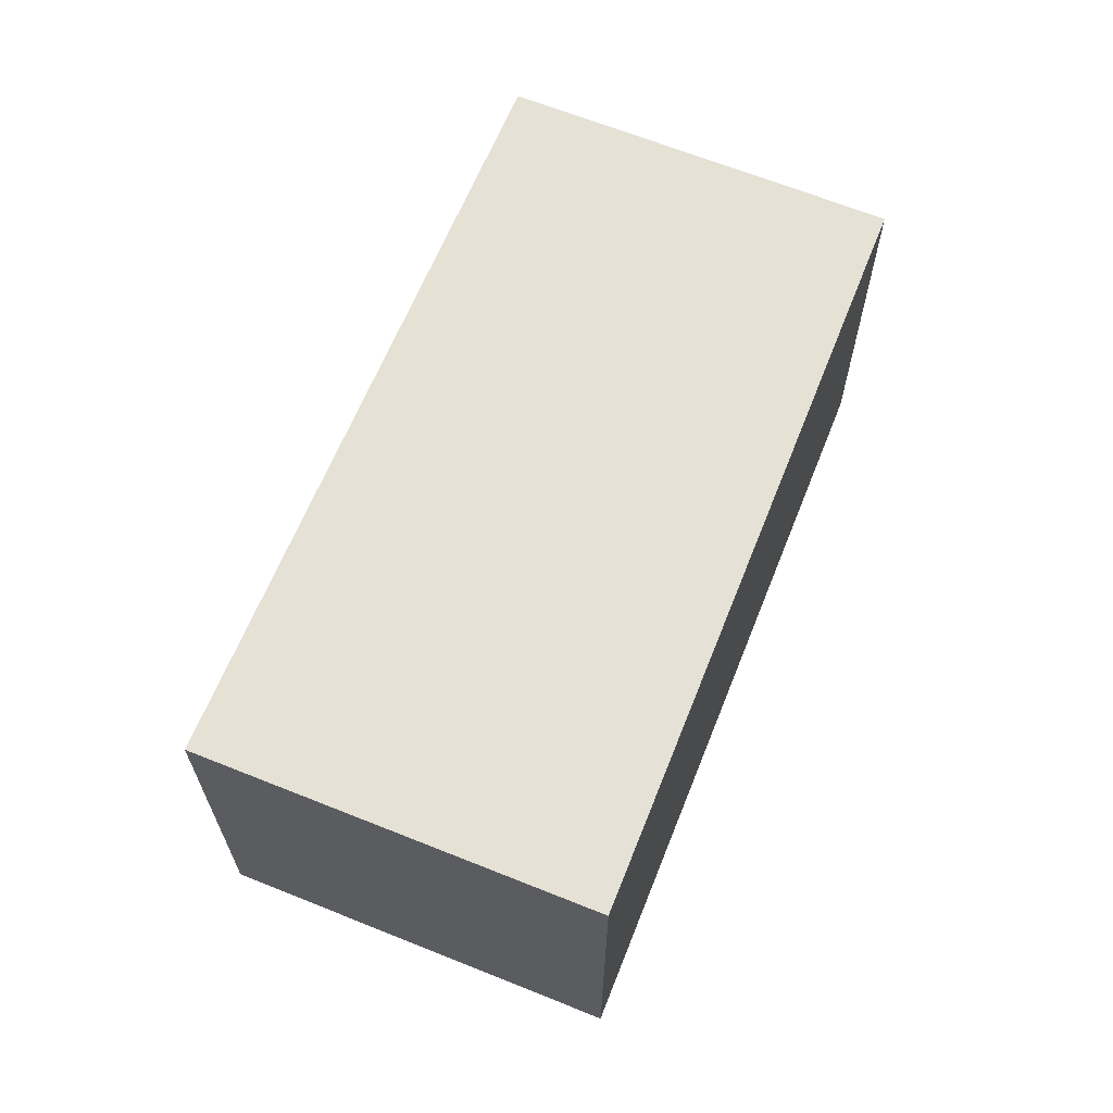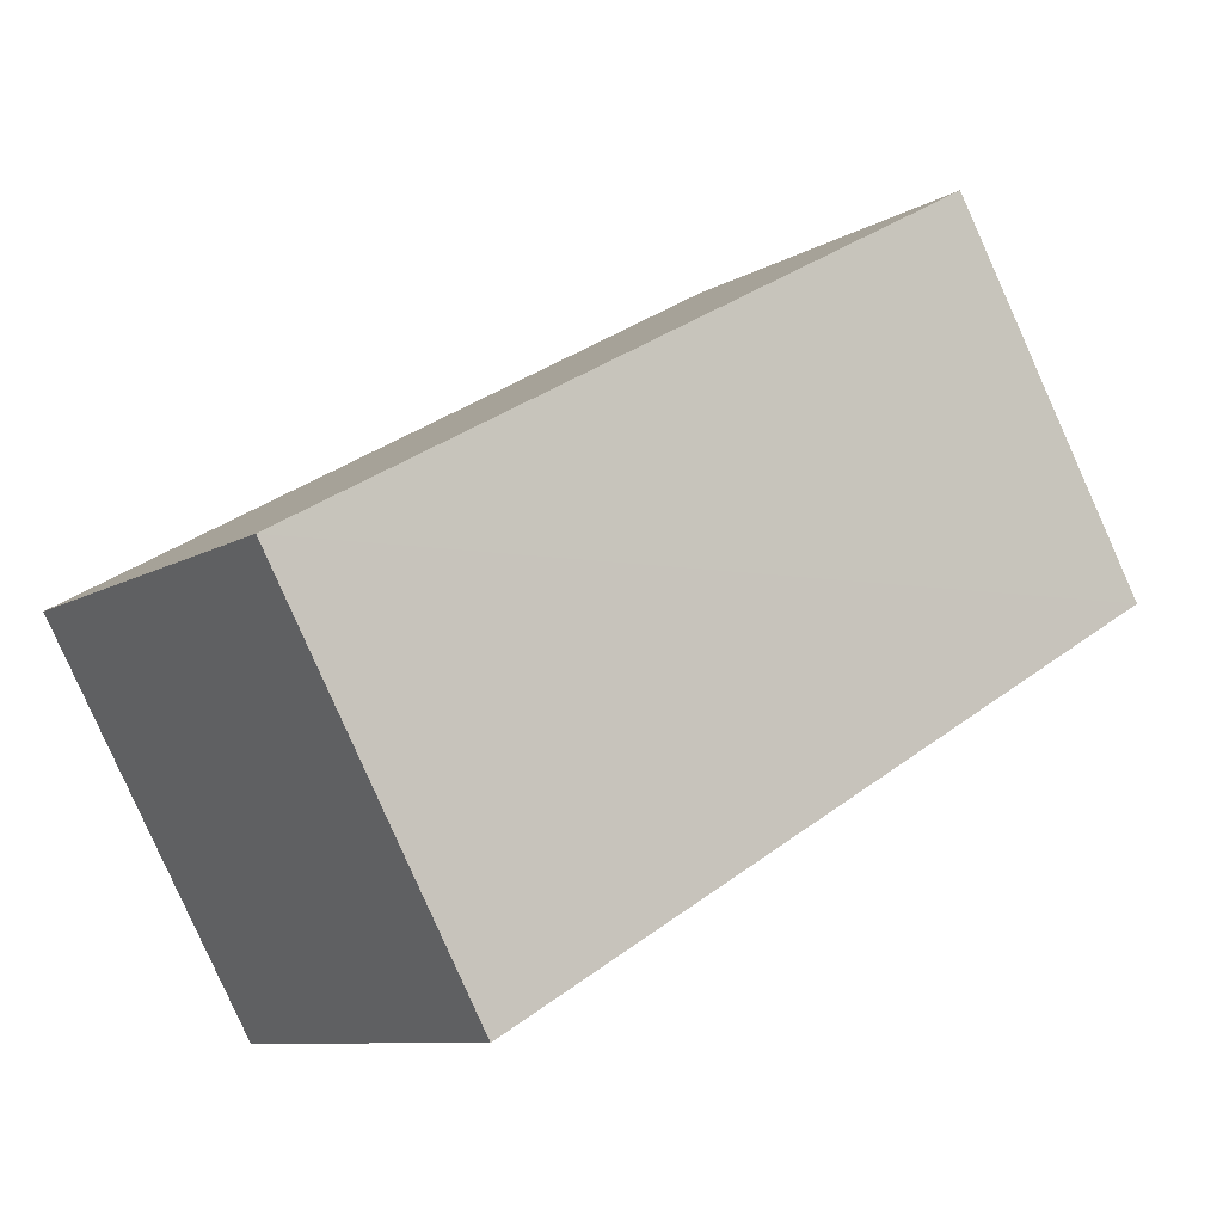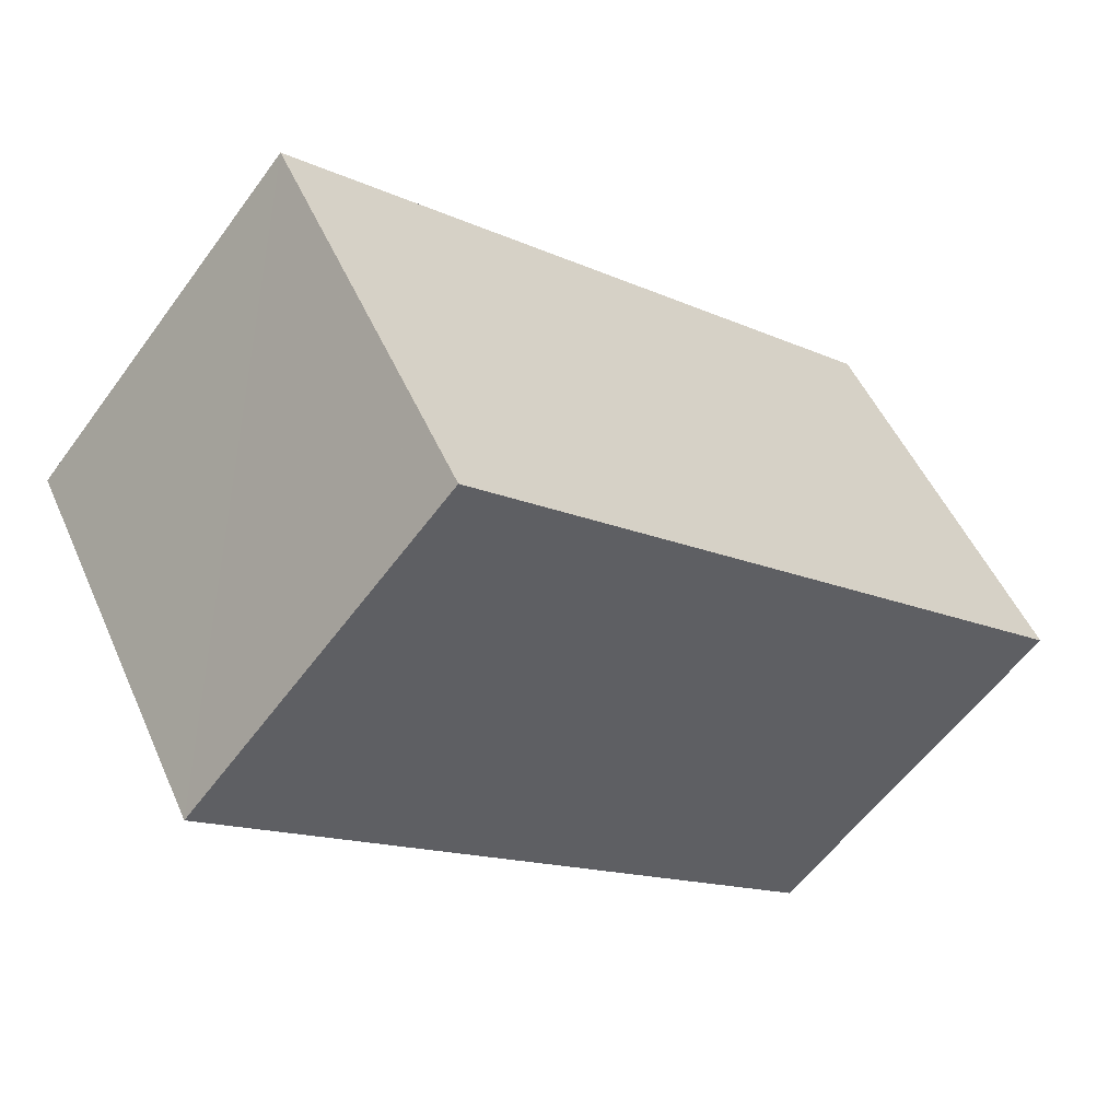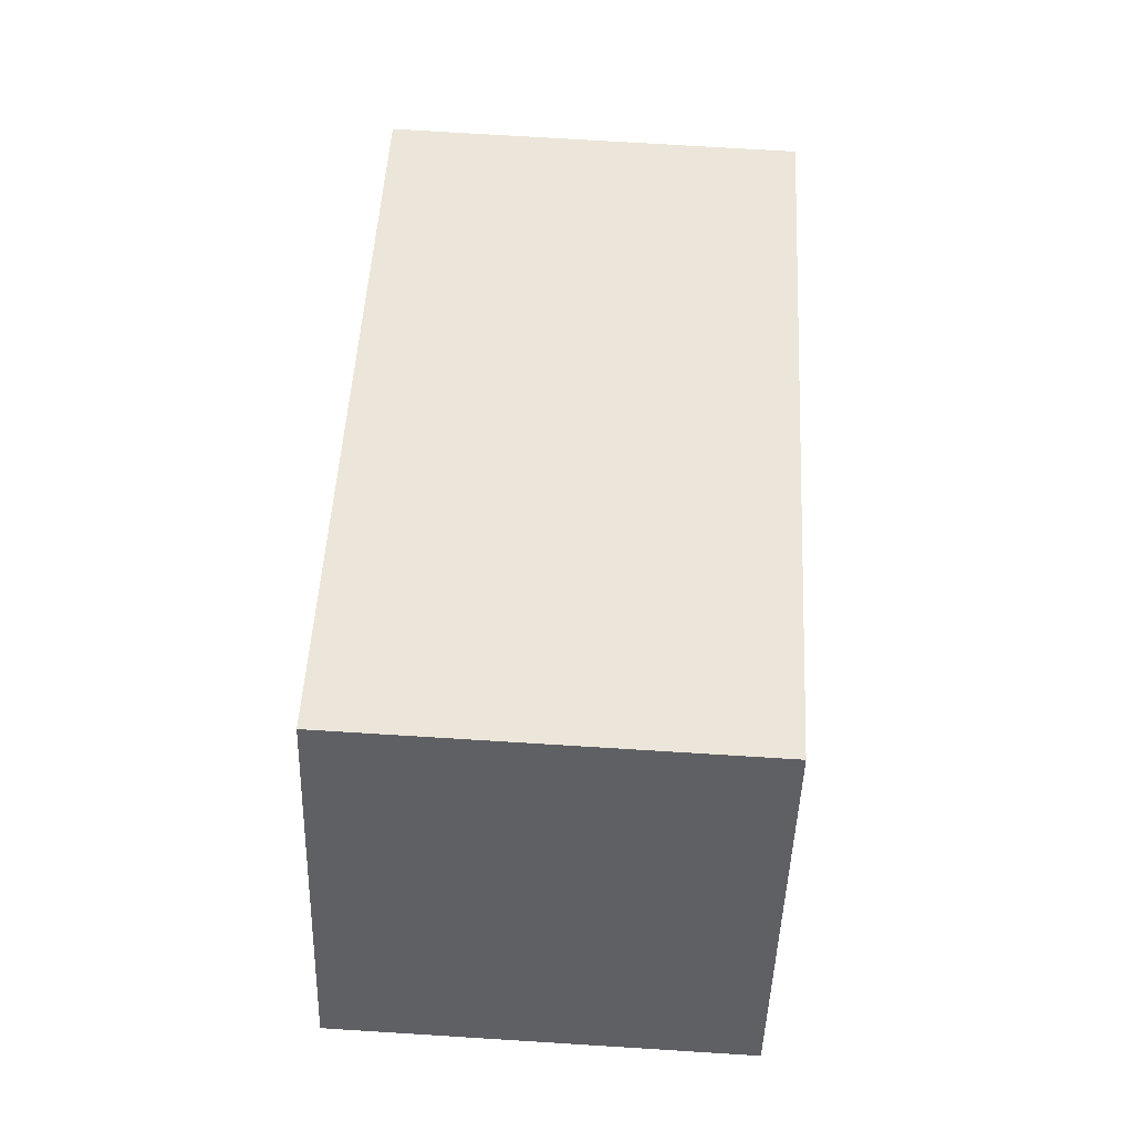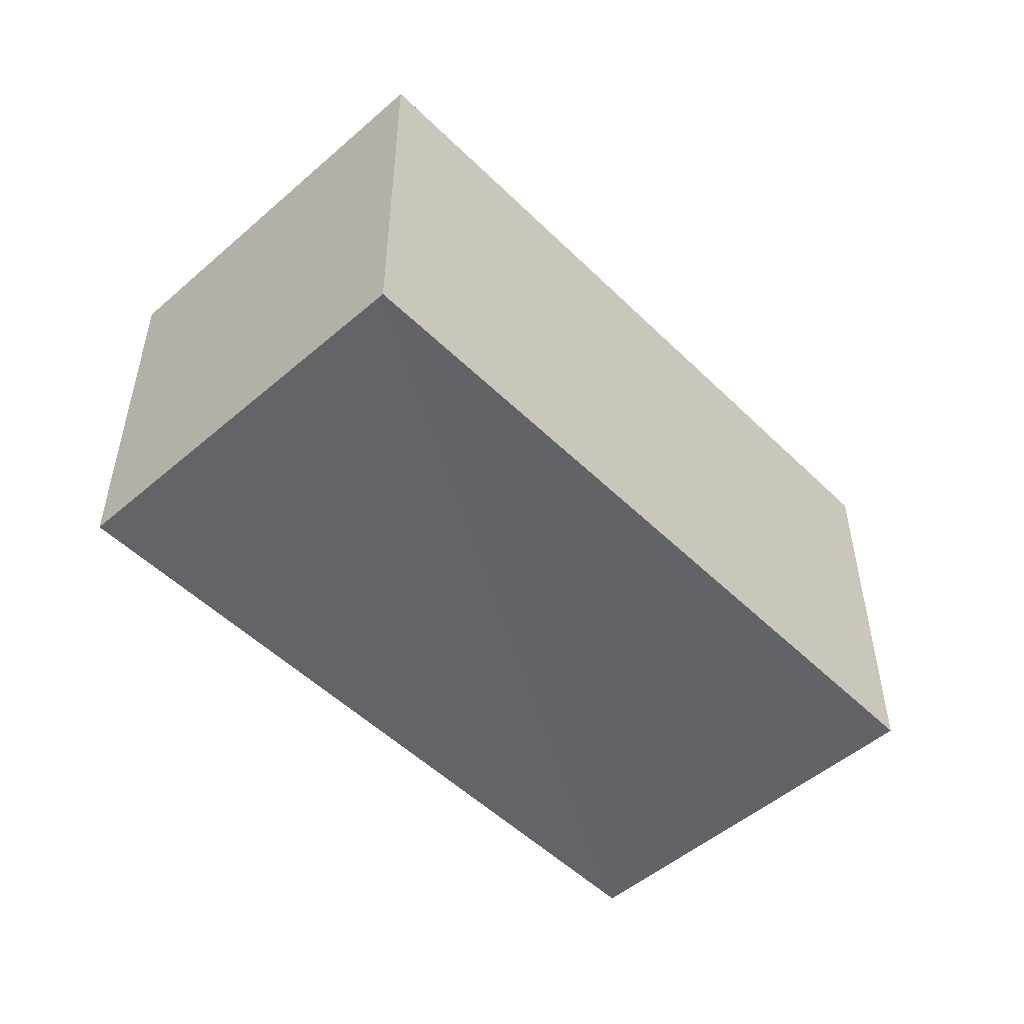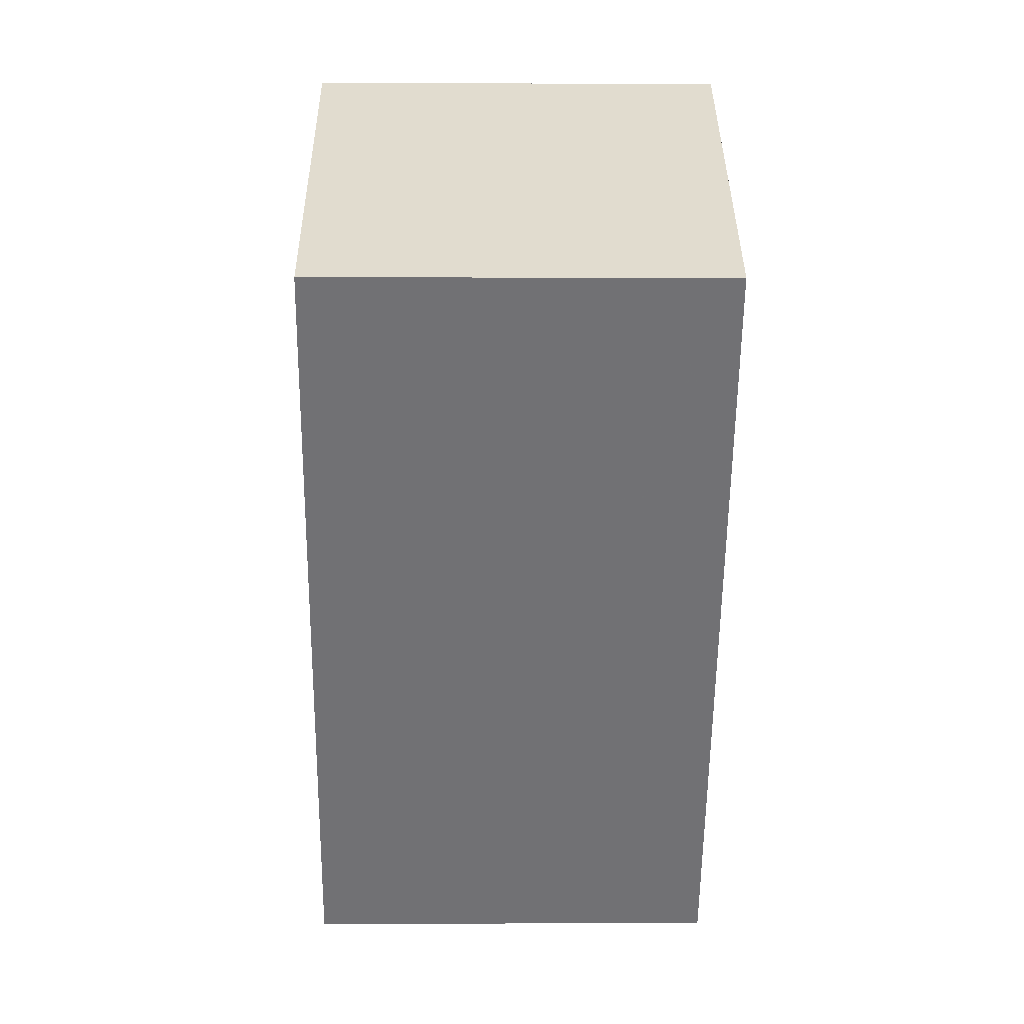
<metadata>
{"format":"obj","ext":"obj","renderer":"f3d","projection":"perspective","resolution":1024,"background":"white","views":[{"elev":65.3,"azim":-38.6,"up":"+Z"},{"elev":-9.3,"azim":-33.8,"up":"+Y"},{"elev":-57.9,"azim":-36.0,"up":"+Y"},{"elev":75.1,"azim":93.5,"up":"+Y"},{"elev":-51.3,"azim":162.8,"up":"+Z"},{"elev":-25.4,"azim":89.5,"up":"+Y"}]}
</metadata>
<code>
v 8.477e+04 4.467e+05 0.051
v 8.477e+04 4.467e+05 0.051
v 8.477e+04 4.467e+05 0.051
v 8.477e+04 4.467e+05 0.051
v 8.477e+04 4.467e+05 3.25
v 8.477e+04 4.467e+05 3.209
v 8.477e+04 4.467e+05 3.225
v 8.477e+04 4.467e+05 3.266
f 1 2 3 4
f 5 1 4 6
f 6 4 3 7
f 7 3 2 8
f 8 2 1 5
f 8 5 6 7

</code>
